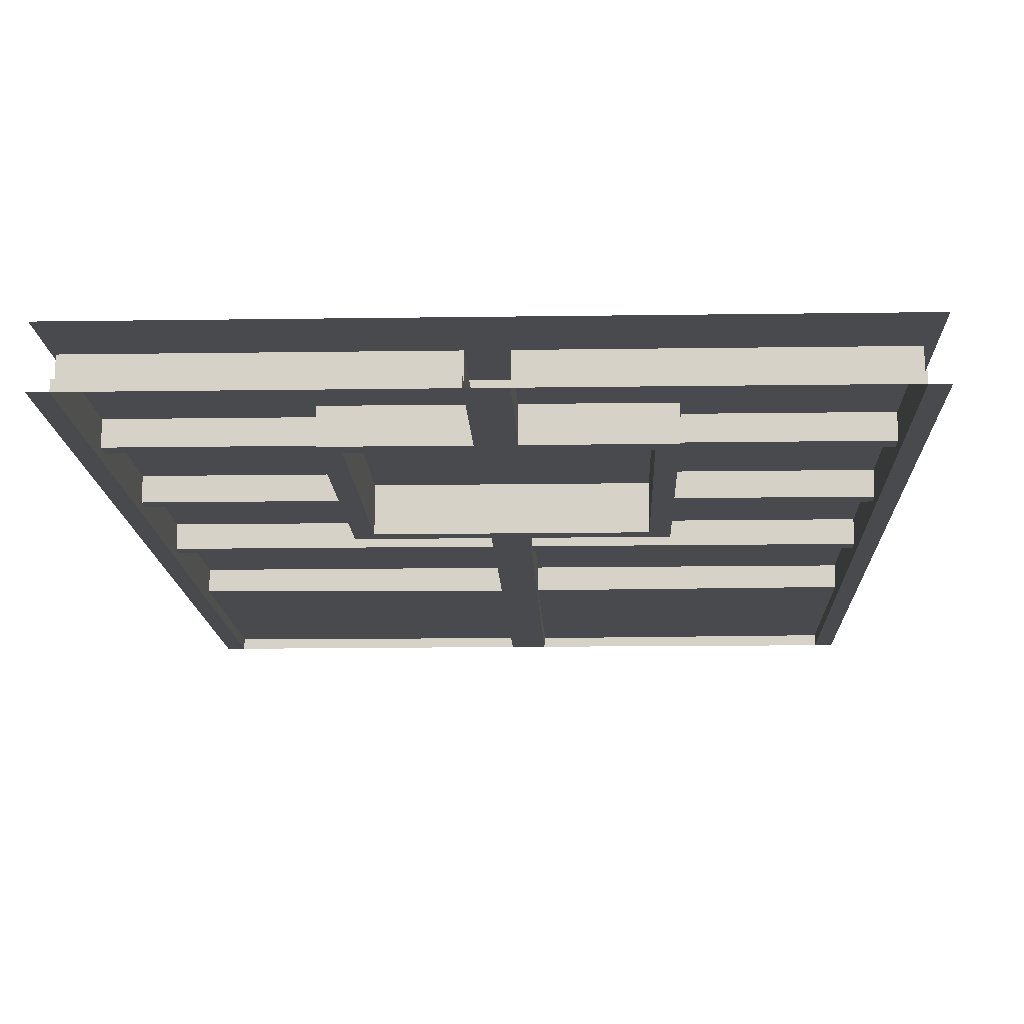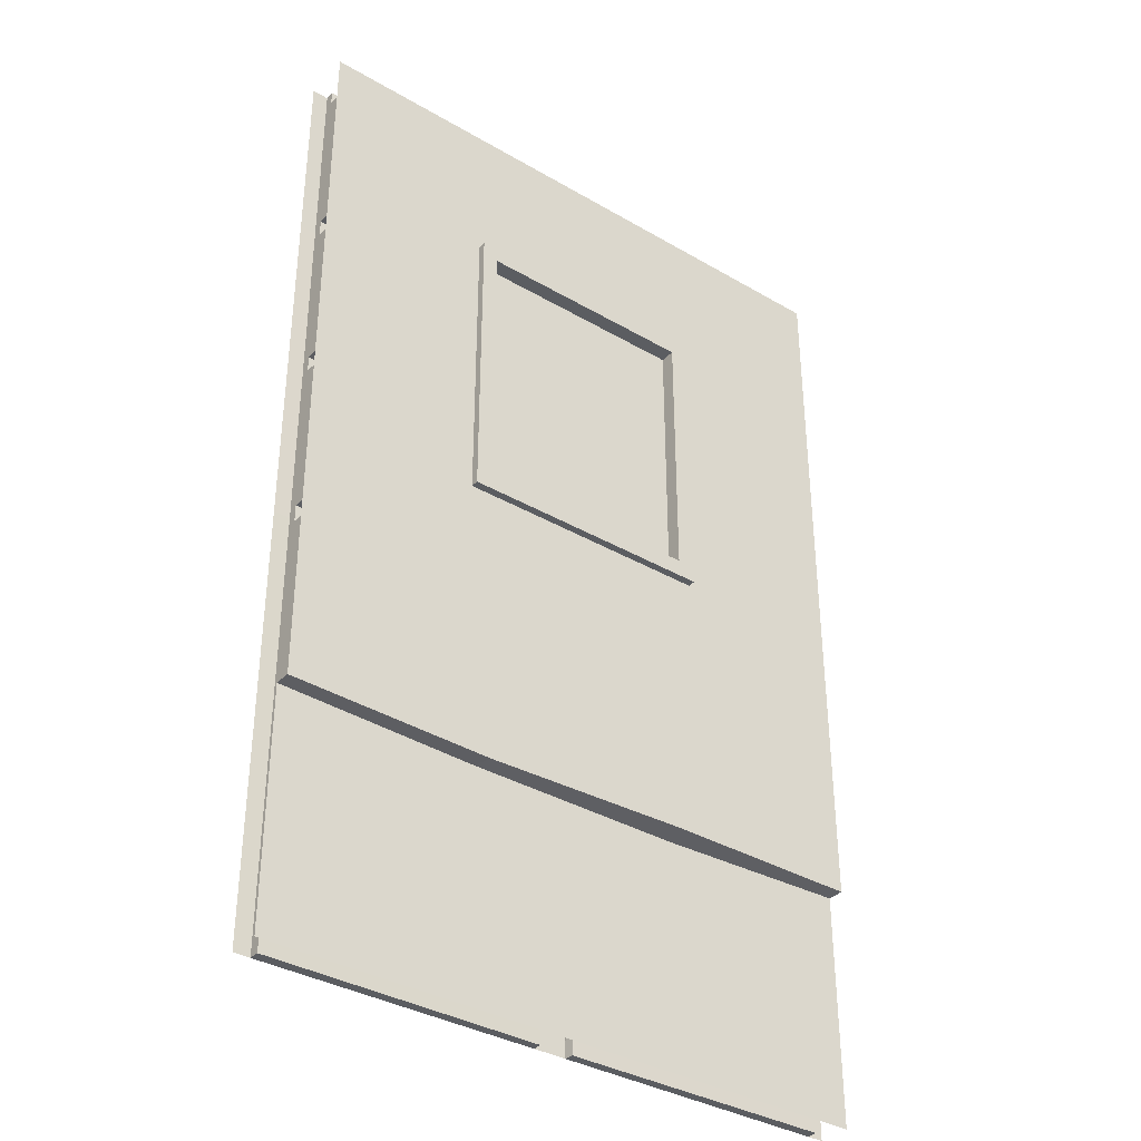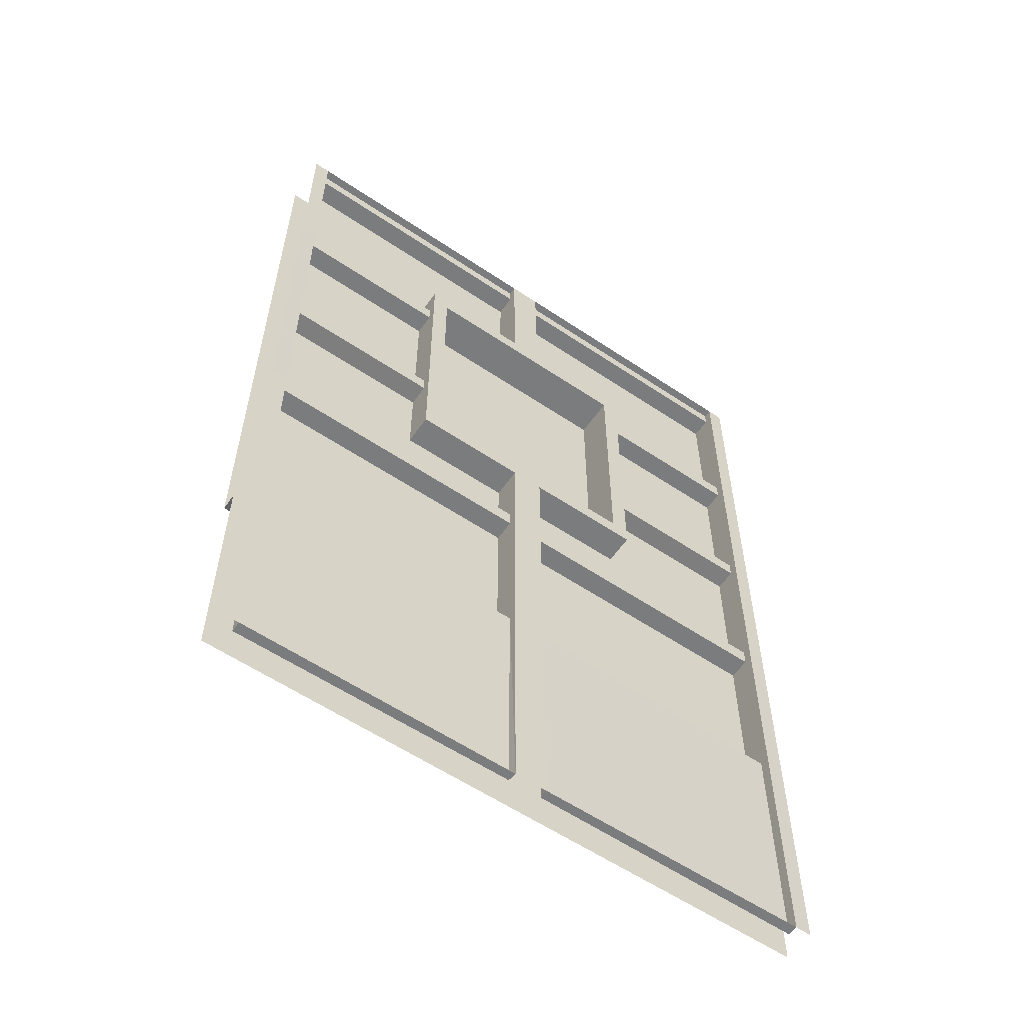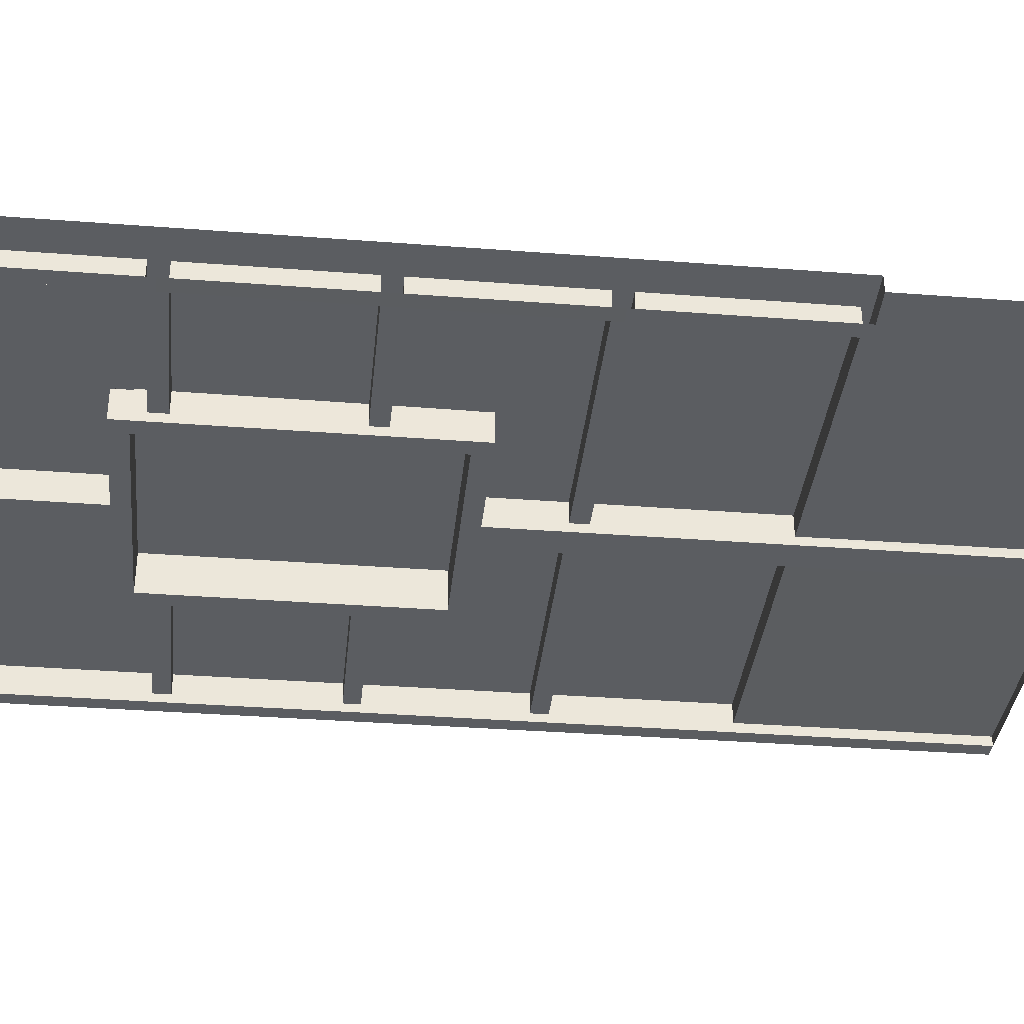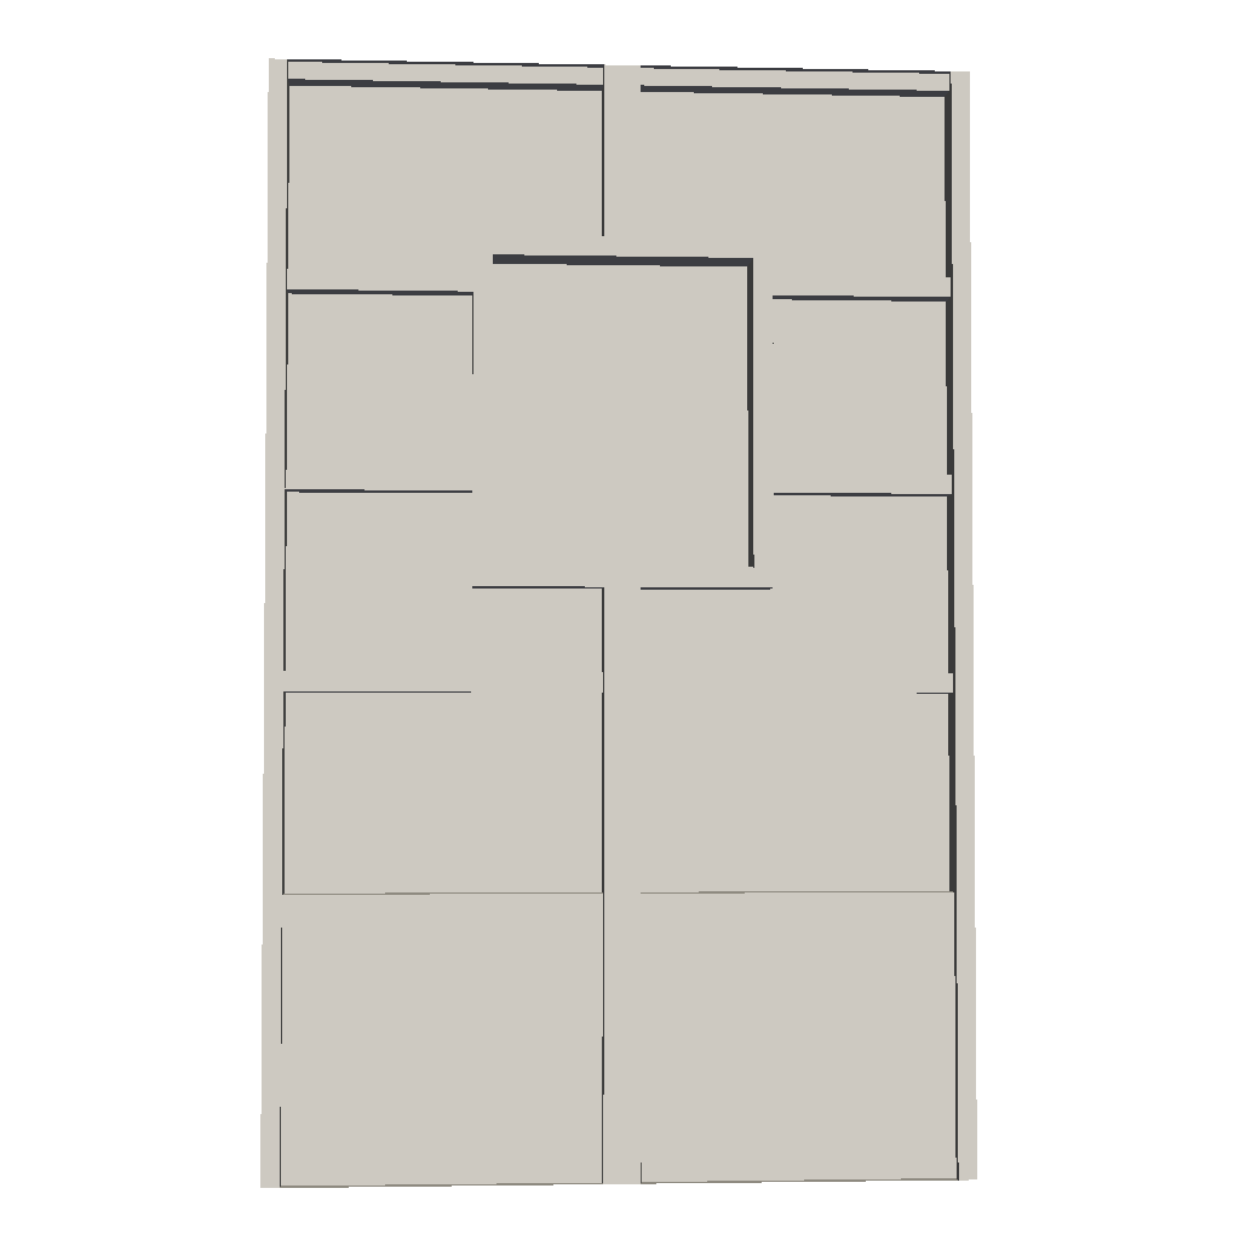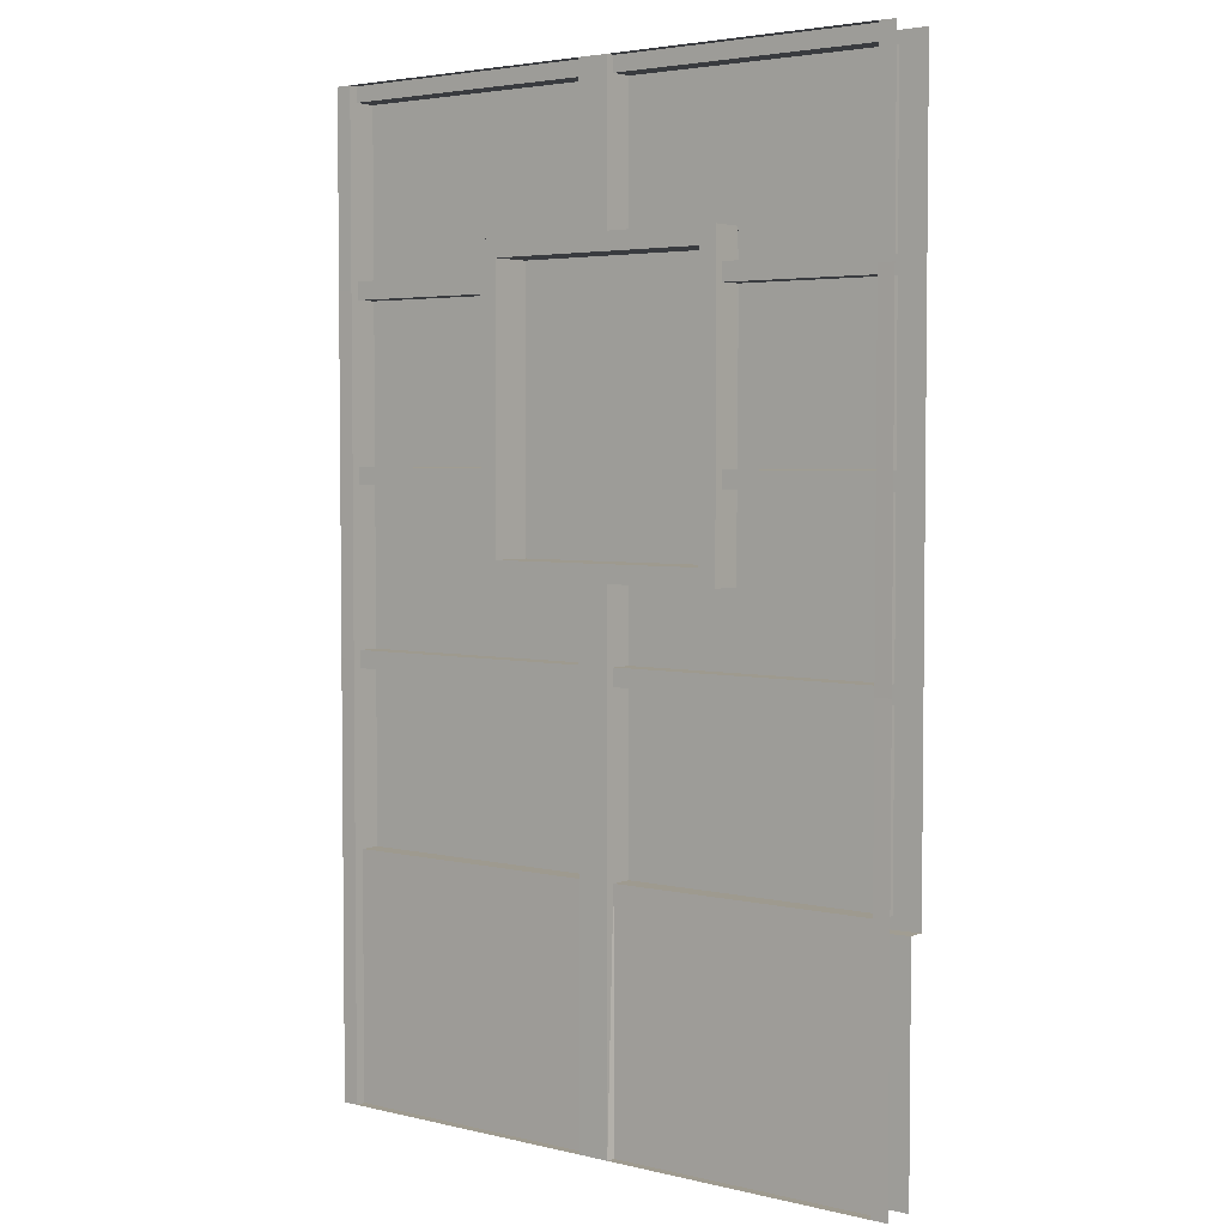
<metadata>
{"format":"obj","ext":"obj","renderer":"f3d","projection":"perspective","resolution":1024,"background":"white","views":[{"elev":-13.1,"azim":-178.0,"up":"+Z"},{"elev":-36.1,"azim":-37.4,"up":"+Y"},{"elev":-58.7,"azim":145.3,"up":"+Y"},{"elev":-35.6,"azim":-95.8,"up":"+Z"},{"elev":-2.9,"azim":176.1,"up":"+Y"},{"elev":3.8,"azim":-141.8,"up":"+Y"}]}
</metadata>
<code>
v 0 -10 20
v 250 -10 20
v -0.000477 -10 13.34
v 250 -10 13.34
v -0.000477 -50 13.34
v 250 -50 13.34
v -0.000477 -104.3 13.34
v 250 -104.3 13.34
v 250 290 20
v 0 290 20
v 71.9 104 20
v 178.1 104 20
v 71.9 227.9 20
v 178.1 227.9 20
v 81.09 -12.31 13.34
v 83.45 -11.8 20
v 169.3 -9.718 20
v 170.9 -12.48 13.34
v 205.1 -49.76 13.34
v 65.08 -52.47 13.34
v 71.9 104 23.23
v 178.1 104 23.23
v 71.9 227.9 23.23
v 178.1 227.9 23.23
v 78.36 111.1 23.23
v 170.6 111.1 23.23
v 78.36 221.4 23.23
v 170.6 221.4 23.23
v 250 290 6.5e-05
v 250 -104.3 1.6e-05
v 243.4 -104.3 -0.06656
v 243.4 290 6.8e-05
v 250 141.4 3.8e-05
v 243.4 140.3 0.06386
v 250 70.49 2.6e-05
v 243.4 70.49 6.7e-05
v 250 212.4 5e-05
v 243.4 212.4 6.7e-05
v 131.5 290 6.6e-05
v 131.5 -104.3 3.7e-05
v 131.5 -3.807 12.43
v 243.4 -3.807 12.43
v 243.4 66.92 12.43
v 243.4 145 12.43
v 243.4 208.8 12.43
v 243.4 74.05 12.43
v 243.4 137.9 12.43
v 131.5 283.8 12.43
v 243.4 216 12.43
v 243.4 283.8 12.43
v 243.4 144.8 3.628
v 243.4 138 3.628
v 131.5 283.8 3.628
v 131.5 290 3.628
v 131.5 -3.807 3.628
v 131.9 -104.3 3.628
v 243.4 74.05 3.628
v 243.4 66.92 3.628
v 243.4 -3.807 4.149
v 243.4 -104.3 4.149
v 243.4 208.8 3.628
v 243.4 216 3.628
v 243.4 283.8 3.628
v 243.4 290 3.628
v 0 290 6.5e-05
v 0 -104.3 1.6e-05
v 6.63 -104.3 -0.06656
v 6.63 290 6.8e-05
v 0 141.4 3.8e-05
v 6.63 140.3 0.06386
v 0 70.49 2.6e-05
v 6.63 70.49 6.7e-05
v 0 212.4 5e-05
v 6.63 212.4 6.7e-05
v 118.5 290 6.6e-05
v 118.5 -104.3 3.7e-05
v 118.5 -3.807 12.43
v 6.63 -3.807 12.43
v 6.63 66.92 12.43
v 6.63 145 12.43
v 6.63 208.8 12.43
v 6.63 74.05 12.43
v 6.63 137.9 12.43
v 118.5 283.8 12.43
v 6.63 216 12.43
v 6.63 283.8 12.43
v 6.63 144.8 3.628
v 6.63 138 3.628
v 118.5 283.8 3.628
v 118.5 290 3.628
v 118.5 -3.807 3.628
v 118.1 -104.3 3.628
v 6.63 74.05 3.628
v 6.63 66.92 3.628
v 6.63 -3.807 4.149
v 6.63 -104.3 4.149
v 6.63 208.8 3.628
v 6.63 216 3.628
v 6.63 283.8 3.628
v 6.63 290 3.628
v 131.5 103.9 12.43
v 131.5 104 3.628
v 118.5 104 5.7e-05
v 118.5 103.9 12.43
v 118.5 104 3.628
v 131.5 104 5.7e-05
v 131.5 227.9 6.8e-05
v 131.5 228.5 12.43
v 131.5 228.1 3.628
v 118.5 227.9 6.8e-05
v 118.5 228.5 12.43
v 118.5 228.1 3.628
v 118.2 66.92 12.43
v 70.92 145 12.43
v 70.64 208.8 12.43
v 118.2 74.05 12.43
v 70.96 137.9 12.43
v 70.61 216 12.43
v 71.46 144.8 3.628
v 71.49 138 3.628
v 118.8 74.05 3.628
v 118.8 66.92 3.628
v 71.18 208.8 3.628
v 71.15 216 3.628
v 70.56 228.5 12.43
v 131.5 66.92 12.43
v 177.7 145 12.43
v 177.7 208.8 12.43
v 131.5 74.05 12.43
v 177.7 137.9 12.43
v 177.7 216 12.43
v 177.8 144.8 3.628
v 177.8 138 3.628
v 131.5 74.05 3.628
v 131.5 66.92 3.628
v 177.7 208.8 3.628
v 177.7 216 3.628
v 177.7 228.5 12.43
v 131.5 66.92 12.43
v 118.5 66.92 12.43
v 71.24 104 12.43
v 177.7 104 12.43
v 71.24 104 12.43
v 78.36 111.1 6.7e-05
v 71.24 104 6.7e-05
v 71.25 228.5 12.43
v 78.36 221.4 6.7e-05
v 71.23 228.5 6.7e-05
v 177.7 228.5 12.43
v 177.7 228.5 6.7e-05
v 170.6 221.4 6.7e-05
v 177.7 104 12.43
v 170.6 111.1 6.7e-05
v 177.7 104 6.7e-05
v 174.2 107.5 6.7e-05
v 74.8 107.5 6.7e-05
v 74.8 225 6.7e-05
v 174.2 225 6.7e-05
f 15 16 1 3
f 5 15 3
f 6 19 8
f 14 9 10 13
f 14 12 9
f 9 12 2
f 1 11 10
f 10 11 13
f 1 16 12 11
f 4 18 19 6
f 2 17 18 4
f 12 16 17
f 18 17 16 15
f 19 18 20
f 8 19 20 7
f 12 17 2
f 20 18 15 5
f 7 20 5
f 11 12 22 21
f 13 11 21 23
f 12 14 24 22
f 14 13 23 24
f 21 22 26 25
f 23 21 25 27
f 22 24 28 26
f 24 23 27 28
f 36 35 30 31
f 53 39 54
f 38 37 33 34
f 34 33 35 36
f 32 29 37 38
f 138 108 48 50
f 51 34 52
f 57 36 58
f 36 31 59 58
f 44 45 61 51
f 47 52 57 46
f 39 53 109 107
f 62 49 50 63
f 47 130 133 52
f 61 45 128 136
f 53 48 108 109
f 63 50 48 53
f 64 63 53 54
f 56 40 55
f 58 43 126 135
f 58 59 42 43
f 55 41 42 59
f 55 59 60 56
f 31 60 59
f 61 38 34 51
f 62 38 61
f 32 38 62 63
f 32 63 64
f 52 34 36 57
f 64 54 39 32
f 56 60 31 40
f 66 71 72 67
f 89 90 75
f 74 70 69 73
f 70 72 71 69
f 73 65 68 74
f 84 111 125 86
f 87 88 70
f 93 94 72
f 40 76 103 106
f 95 67 72 94
f 80 87 97 81
f 83 82 93 88
f 75 110 112 89
f 85 98 99 86
f 83 88 120 117
f 97 123 115 81
f 89 112 111 84
f 84 86 99 89
f 89 99 100 90
f 92 91 76
f 94 122 113 79
f 78 95 94 79
f 77 91 95 78
f 96 95 91 92
f 67 95 96
f 97 87 70 74
f 98 97 74
f 99 98 74 68
f 68 100 99
f 88 93 72 70
f 68 75 90 100
f 76 67 96 92
f 102 101 139 41 55
f 106 102 55 40
f 104 105 91 77 140
f 105 103 76 91
f 107 110 75 39
f 115 114 80 81
f 117 141 82 83
f 114 119 87 80
f 119 120 88 87
f 124 123 97 98
f 118 124 98 85
f 116 121 93 82
f 121 122 94 93
f 127 128 45 44
f 129 101 142 46
f 138 50 49 131
f 132 127 44 51
f 133 132 51 52
f 136 137 62 61
f 137 131 49 62
f 134 129 46 57
f 135 134 57 58
f 85 86 125 118
f 139 126 43 42 41
f 78 79 113 140 77
f 46 142 130 47
f 82 141 104 116
f 145 143 146 148
f 27 25 144 147
f 147 144 156 157
f 147 151 28 27
f 149 150 148 146
f 158 151 147 157
f 154 150 149 152
f 28 151 153 26
f 151 158 155 153
f 145 154 152 143
f 26 153 144 25
f 153 155 156 144
f 155 154 145 156
f 157 156 145 148
f 150 158 157 148
f 155 158 150 154
v 78.36 111.1 16.94
v 170.6 111.1 16.94
v 78.36 221.4 16.94
v 170.6 221.4 16.94
f 159 160 162 161

</code>
